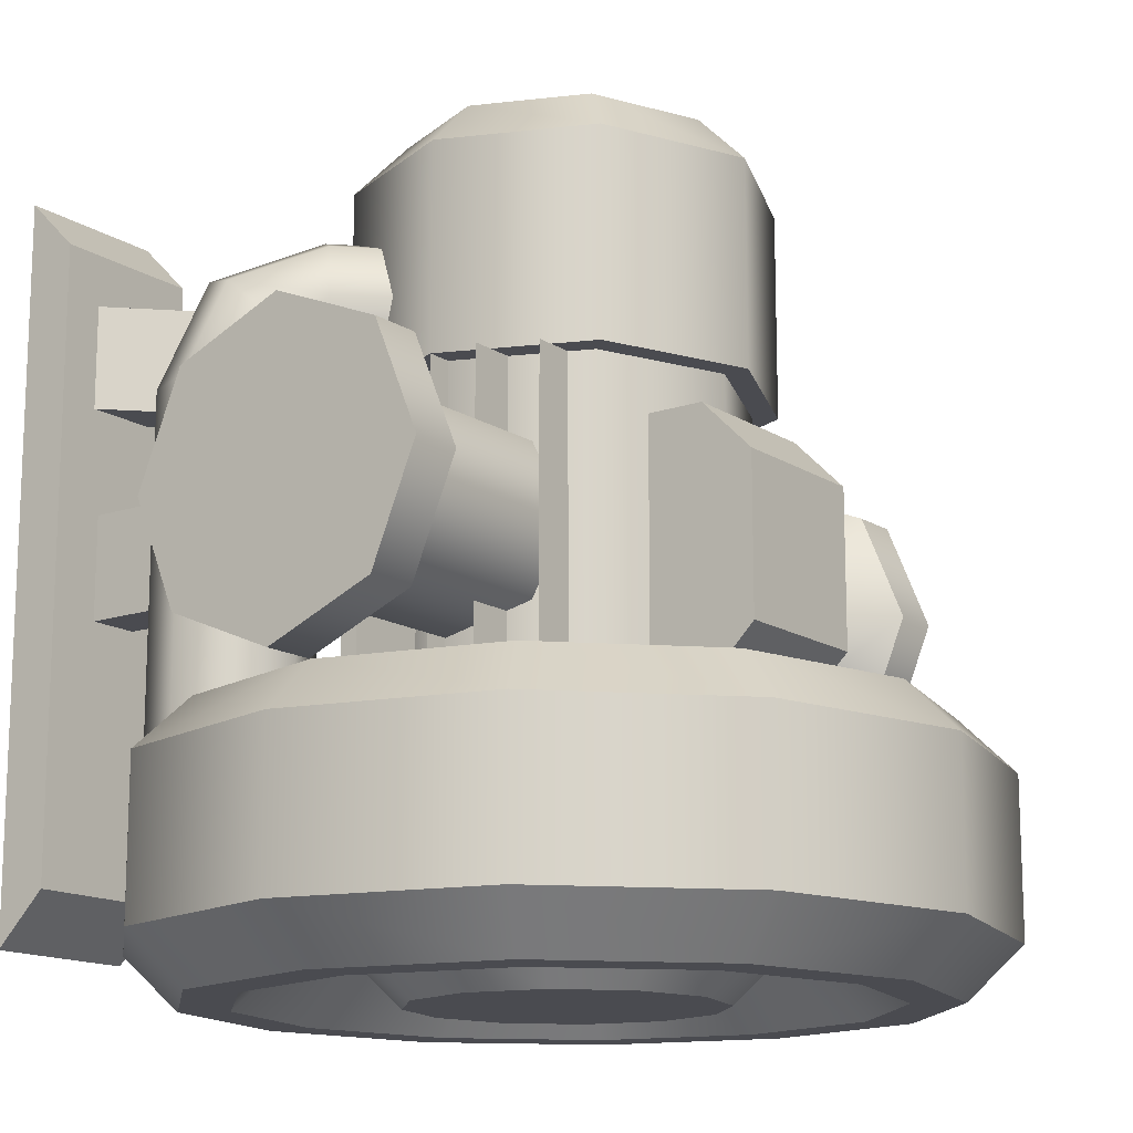
<metadata>
{"format":"obj","ext":"obj","renderer":"f3d","projection":"perspective","resolution":1024,"background":"white","views":[{"elev":-14.6,"azim":126.4,"up":"+Z"}]}
</metadata>
<code>
o Cylinder
v -0.5 0.5 -0.25
v -0.5 0.5 -0.4375
v -0.433 0.25 -0.25
v -0.433 0.25 -0.4375
v -0.25 0.06699 -0.25
v -0.25 0.06699 -0.4375
v 0 0 -0.25
v 0 0 -0.4375
v 0.25 0.06699 -0.25
v 0.25 0.06699 -0.4375
v 0.433 0.25 -0.25
v 0.433 0.25 -0.4375
v 0.5 0.5 -0.25
v 0.5 0.5 -0.4375
v 0.433 0.75 -0.25
v 0.433 0.75 -0.4375
v 0.25 0.933 -0.25
v 0.25 0.933 -0.4375
v -0 1 -0.25
v -0 1 -0.4375
v -0.25 0.933 -0.25
v -0.25 0.933 -0.4375
v -0.433 0.75 -0.25
v -0.433 0.75 -0.4375
v -0.377 0.2824 -0.1875
v -0.4353 0.5 -0.1875
v -0.2176 0.123 -0.1875
v 0 0.0647 -0.1875
v 0.2176 0.123 -0.1875
v 0.377 0.2824 -0.1875
v 0.4353 0.5 -0.1875
v 0.377 0.7176 -0.1875
v 0.2176 0.877 -0.1875
v -0 0.9353 -0.1875
v -0.2176 0.877 -0.1875
v -0.377 0.7176 -0.1875
v -0.1567 0.4096 -0.3125
v -0.1809 0.5 -0.3125
v -0.09044 0.3433 -0.3125
v 0 0.3191 -0.3125
v 0.09044 0.3433 -0.3125
v 0.1567 0.4096 -0.3125
v 0.1809 0.5 -0.3125
v 0.1567 0.5904 -0.3125
v 0.09044 0.6567 -0.3125
v -0 0.6809 -0.3125
v -0.09044 0.6567 -0.3125
v -0.1567 0.5904 -0.3125
v -0.3059 0.5 -0.25
v -0.3706 0.5 -0.1875
v -0.3209 0.3147 -0.1875
v -0.2649 0.3471 -0.25
v -0.1853 0.1791 -0.1875
v -0.1529 0.2351 -0.25
v 0 0.1294 -0.1875
v 0 0.1941 -0.25
v 0.1853 0.1791 -0.1875
v 0.1529 0.2351 -0.25
v 0.3209 0.3147 -0.1875
v 0.2649 0.3471 -0.25
v 0.3706 0.5 -0.1875
v 0.3059 0.5 -0.25
v 0.3209 0.6853 -0.1875
v 0.2649 0.6529 -0.25
v 0.1853 0.8209 -0.1875
v 0.1529 0.7649 -0.25
v -0 0.8706 -0.1875
v -0 0.8059 -0.25
v -0.1853 0.8209 -0.1875
v -0.1529 0.7649 -0.25
v -0.3209 0.6853 -0.1875
v -0.2649 0.6529 -0.25
v -0.4353 0.5 -0.5
v -0.377 0.2824 -0.5
v -0.2176 0.123 -0.5
v 0 0.0647 -0.5
v 0.2176 0.123 -0.5
v 0.377 0.2824 -0.5
v 0.4353 0.5 -0.5
v 0.377 0.7176 -0.5
v 0.2176 0.877 -0.5
v -0 0.9353 -0.5
v -0.2176 0.877 -0.5
v -0.377 0.7176 -0.5
v -0.375 0.5 -0.5
v -0.3103 0.5 -0.4375
v -0.2687 0.3449 -0.4375
v -0.3248 0.3125 -0.5
v -0.1551 0.2313 -0.4375
v -0.1875 0.1752 -0.5
v 0 0.1897 -0.4375
v 0 0.125 -0.5
v 0.1551 0.2313 -0.4375
v 0.1875 0.1752 -0.5
v 0.2687 0.3449 -0.4375
v 0.3248 0.3125 -0.5
v 0.3103 0.5 -0.4375
v 0.375 0.5 -0.5
v 0.2687 0.6551 -0.4375
v 0.3248 0.6875 -0.5
v 0.1551 0.7687 -0.4375
v 0.1875 0.8248 -0.5
v -0 0.8103 -0.4375
v -0 0.875 -0.5
v -0.1551 0.7687 -0.4375
v -0.1875 0.8248 -0.5
v -0.2687 0.6551 -0.4375
v -0.3248 0.6875 -0.5
v -0.2478 0.5 -0.4375
v -0.1831 0.5 -0.5
v -0.1586 0.4085 -0.5
v -0.2146 0.3761 -0.4375
v -0.09155 0.3414 -0.5
v -0.1239 0.2854 -0.4375
v 0 0.3169 -0.5
v 0 0.2522 -0.4375
v 0.09155 0.3414 -0.5
v 0.1239 0.2854 -0.4375
v 0.1586 0.4085 -0.5
v 0.2146 0.3761 -0.4375
v 0.1831 0.5 -0.5
v 0.2478 0.5 -0.4375
v 0.1586 0.5915 -0.5
v 0.2146 0.6239 -0.4375
v 0.09155 0.6586 -0.5
v 0.1239 0.7146 -0.4375
v -0 0.6831 -0.5
v -0 0.7478 -0.4375
v -0.09155 0.6586 -0.5
v -0.1239 0.7146 -0.4375
v -0.1586 0.5915 -0.5
v -0.2146 0.6239 -0.4375
v -0.2649 0.3471 -0.3125
v -0.3059 0.5 -0.3125
v -0.1529 0.2351 -0.3125
v 0 0.1941 -0.3125
v 0.1529 0.2351 -0.3125
v 0.2649 0.3471 -0.3125
v 0.3059 0.5 -0.3125
v 0.2649 0.6529 -0.3125
v 0.1529 0.7649 -0.3125
v -0 0.8059 -0.3125
v -0.1529 0.7649 -0.3125
v -0.2649 0.6529 -0.3125
v 0.1875 0.5 0.1875
v 0.25 0.5 0.1875
v 0.1875 0.5 -0.3125
v 0.25 0.5 -0.3125
v 0.1875 0.5627 0.1875
v 0.25 0.5627 0.1875
v 0.1875 0.5627 -0.3125
v 0.25 0.5627 -0.3125
v 0.1875 0.4373 0.1875
v 0.25 0.4373 0.1875
v 0.1875 0.4373 -0.3125
v 0.25 0.4373 -0.3125
v -0.25 0.5 0.1875
v -0.1875 0.5 0.1875
v -0.25 0.5 -0.3125
v -0.1875 0.5 -0.3125
v -0.25 0.5627 0.1875
v -0.1875 0.5627 0.1875
v -0.25 0.5627 -0.3125
v -0.1875 0.5627 -0.3125
v -0.1667 0.6252 -0.3125
v -0.2292 0.6252 -0.3125
v -0.1667 0.6252 0.1875
v -0.2292 0.6252 0.1875
v -0.25 0.4373 0.1875
v -0.1875 0.4373 0.1875
v -0.25 0.4373 -0.3125
v -0.1875 0.4373 -0.3125
v -0.1667 0.3748 -0.3125
v -0.2292 0.3748 -0.3125
v -0.1667 0.3748 0.1875
v -0.2292 0.3748 0.1875
v 0.1562 0.3748 0.1875
v 0.2188 0.3748 0.1875
v 0.1562 0.3748 -0.3125
v 0.2188 0.3748 -0.3125
v 0.1562 0.6252 0.1875
v 0.2188 0.6252 0.1875
v 0.1562 0.6252 -0.3125
v 0.2188 0.6252 -0.3125
v -0 0.7188 -0.3125
v -0 0.7188 0.1875
v 0.1547 0.6547 -0.3125
v 0.1547 0.6547 0.1875
v 0.2188 0.5 -0.3125
v 0.2188 0.5 0.1875
v 0.1547 0.3453 -0.3125
v 0.1547 0.3453 0.1875
v -0 0.2812 -0.3125
v -0 0.2812 0.1875
v -0.1547 0.3453 -0.3125
v -0.1547 0.3453 0.1875
v -0.2188 0.5 -0.3125
v -0.2188 0.5 0.1875
v -0.1547 0.6547 -0.3125
v -0.1547 0.6547 0.1875
v -0 0.75 0.1875
v 0.1768 0.6768 0.1875
v 0.25 0.5 0.1875
v 0.1768 0.3232 0.1875
v 0 0.25 0.1875
v -0.1768 0.3232 0.1875
v -0.25 0.5 0.1875
v -0.1768 0.6768 0.1875
v -0 0.75 0.4375
v 0.1768 0.6768 0.4375
v 0.25 0.5 0.4375
v 0.1768 0.3232 0.4375
v -0 0.25 0.4375
v -0.1768 0.3232 0.4375
v -0.25 0.5 0.4375
v -0.1768 0.6768 0.4375
v 0.1326 0.6326 0.5
v 0 0.6875 0.5
v 0.1875 0.5 0.5
v 0.1326 0.3674 0.5
v 0 0.3125 0.5
v -0.1326 0.3674 0.5
v -0.1875 0.5 0.5
v -0.1326 0.6326 0.5
v -0.09375 0.625 0.125
v -0.09375 0.625 -0.1875
v 0.09375 0.625 0.125
v 0.09375 0.625 -0.1875
v -0.09375 0.75 0.125
v -0.09375 0.8125 0.0625
v -0.09375 0.8125 -0.125
v -0.09375 0.75 -0.1875
v 0.09375 0.8125 0.0625
v 0.09375 0.75 0.125
v 0.09375 0.75 -0.1875
v 0.09375 0.8125 -0.125
v 0.1993 0.3007 -0.3125
v 0.1993 0.3007 0.1875
v 0.2656 0.3281 -0.3125
v 0.2656 0.3281 0.1875
v 0.3319 0.3007 -0.3125
v 0.3319 0.3007 0.1875
v 0.3594 0.2344 -0.3125
v 0.3594 0.2344 0.1875
v 0.3319 0.1681 -0.3125
v 0.3319 0.1681 0.1875
v 0.2656 0.1406 -0.3125
v 0.2656 0.1406 0.1875
v 0.1993 0.1681 -0.3125
v 0.1993 0.1681 0.1875
v 0.1719 0.2344 -0.3125
v 0.1719 0.2344 0.1875
v 0.1993 0.3007 0.1875
v 0.2599 0.3338 0.2069
v 0.3125 0.3201 0.2538
v 0.3262 0.2675 0.3007
v 0.2931 0.2069 0.3201
v 0.2325 0.1738 0.3007
v 0.1799 0.1875 0.2538
v 0.1662 0.2401 0.2069
v 0.1993 0.3007 0.1875
v 0.2462 0.3475 0.215
v 0.2656 0.367 0.2812
v 0.2462 0.3475 0.3475
v 0.1993 0.3007 0.375
v 0.1525 0.2538 0.3475
v 0.133 0.2344 0.2812
v 0.1525 0.2538 0.215
v 0.1578 0.4359 0.215
v 0.1109 0.3891 0.1875
v 0.1772 0.4553 0.2812
v 0.1578 0.4359 0.3475
v 0.1109 0.3891 0.375
v 0.06407 0.3422 0.3475
v 0.04465 0.3228 0.2812
v 0.06407 0.3422 0.215
v -0.1875 0.0625 -0.375
v -0.1875 -0 -0.4375
v -0.1875 -0 0.4375
v -0.1875 0.0625 0.375
v -0.375 0 -0.4375
v -0.375 0.0625 -0.375
v -0.375 0.0625 0.375
v -0.375 0 0.4375
v 0.1875 0 0.4375
v 0.1875 0.0625 0.375
v 0.1875 0.0625 -0.375
v 0.1875 0 -0.4375
v 0.375 0.0625 0.375
v 0.375 -0 0.4375
v 0.375 -0 -0.4375
v 0.375 0.0625 -0.375
v 0.125 0.625 -0
v 0.125 0.5884 0.08839
v 0.125 0.5 0.125
v 0.125 0.4116 0.08839
v 0.125 0.375 -0
v 0.125 0.4116 -0.08839
v 0.125 0.5 -0.125
v 0.125 0.5884 -0.08839
v 0.4375 0.6875 0
v 0.375 0.625 0
v 0.4375 0.6326 0.1326
v 0.375 0.5884 0.08839
v 0.4375 0.5 0.1875
v 0.375 0.5 0.125
v 0.4375 0.3674 0.1326
v 0.375 0.4116 0.08839
v 0.4375 0.3125 0
v 0.375 0.375 0
v 0.4375 0.3674 -0.1326
v 0.375 0.4116 -0.08839
v 0.4375 0.5 -0.1875
v 0.375 0.5 -0.125
v 0.4375 0.6326 -0.1326
v 0.375 0.5884 -0.08839
v 0.5 0.6875 0
v 0.5 0.6326 0.1326
v 0.5 0.5 0.1875
v 0.5 0.3674 0.1326
v 0.5 0.3125 0
v 0.5 0.3674 -0.1326
v 0.5 0.5 -0.1875
v 0.5 0.6326 -0.1326
v 0.2812 0.01831 0.3125
v 0.2812 0.01831 0.1875
v 0.3254 0.0625 0.3125
v 0.3254 0.0625 0.1875
v 0.01608 0.2835 0.1875
v 0.01608 0.2835 0.3125
v 0.06028 0.3277 0.1875
v 0.06028 0.3277 0.3125
v 0.25 0.0625 0.0625
v 0.25 0.1875 0.0625
v 0.25 0.0625 -0.0625
v 0.25 0.1875 -0.0625
v 0.3125 0.0625 0.0625
v 0.3125 0.1875 0.0625
v 0.3125 0.0625 -0.0625
v 0.3125 0.1875 -0.0625
v -0.2812 0.01831 0.3125
v -0.2812 0.01831 0.1875
v -0.3254 0.0625 0.3125
v -0.3254 0.0625 0.1875
v -0.01608 0.2835 0.1875
v -0.01608 0.2835 0.3125
v -0.06028 0.3277 0.1875
v -0.06028 0.3277 0.3125
v -0.25 0.0625 0.0625
v -0.25 0.1875 0.0625
v -0.25 0.0625 -0.0625
v -0.25 0.1875 -0.0625
v -0.3125 0.0625 0.0625
v -0.3125 0.1875 0.0625
v -0.3125 0.0625 -0.0625
v -0.3125 0.1875 -0.0625
v -0.125 0.625 0
v -0.125 0.5884 -0.08839
v -0.125 0.5 -0.125
v -0.125 0.4116 -0.08839
v -0.125 0.375 0
v -0.125 0.4116 0.08839
v -0.125 0.5 0.125
v -0.125 0.5884 0.08839
v -0.4375 0.6875 -0
v -0.375 0.625 0
v -0.4375 0.6326 -0.1326
v -0.375 0.5884 -0.08839
v -0.4375 0.5 -0.1875
v -0.375 0.5 -0.125
v -0.4375 0.3674 -0.1326
v -0.375 0.4116 -0.08839
v -0.4375 0.3125 -0
v -0.375 0.375 0
v -0.4375 0.3674 0.1326
v -0.375 0.4116 0.08839
v -0.4375 0.5 0.1875
v -0.375 0.5 0.125
v -0.4375 0.6326 0.1326
v -0.375 0.5884 0.08839
v -0.5 0.6875 -0
v -0.5 0.6326 -0.1326
v -0.5 0.5 -0.1875
v -0.5 0.3674 -0.1326
v -0.5 0.3125 -0
v -0.5 0.3674 0.1326
v -0.5 0.5 0.1875
v -0.5 0.6326 0.1326
v -0.1993 0.3007 -0.3125
v -0.1993 0.3007 0.1875
v -0.1719 0.2344 -0.3125
v -0.1719 0.2344 0.1875
v -0.1993 0.1681 -0.3125
v -0.1993 0.1681 0.1875
v -0.2656 0.1406 -0.3125
v -0.2656 0.1406 0.1875
v -0.3319 0.1681 -0.3125
v -0.3319 0.1681 0.1875
v -0.3594 0.2344 -0.3125
v -0.3594 0.2344 0.1875
v -0.3319 0.3007 -0.3125
v -0.3319 0.3007 0.1875
v -0.2656 0.3281 -0.3125
v -0.2656 0.3281 0.1875
v -0.1993 0.3007 0.1875
v -0.1662 0.2401 0.2069
v -0.1799 0.1875 0.2538
v -0.2325 0.1738 0.3007
v -0.2931 0.2069 0.3201
v -0.3262 0.2675 0.3007
v -0.3125 0.3201 0.2538
v -0.2599 0.3338 0.2069
v -0.1993 0.3007 0.1875
v -0.1525 0.2538 0.215
v -0.133 0.2344 0.2812
v -0.1525 0.2538 0.3475
v -0.1993 0.3007 0.375
v -0.2462 0.3475 0.3475
v -0.2656 0.367 0.2812
v -0.2462 0.3475 0.215
v -0.06407 0.3422 0.215
v -0.1109 0.3891 0.1875
v -0.04465 0.3228 0.2812
v -0.06407 0.3422 0.3475
v -0.1109 0.3891 0.375
v -0.1578 0.4359 0.3475
v -0.1772 0.4553 0.2812
v -0.1578 0.4359 0.215
f 24 1 23
f 6 7 5
f 8 9 7
f 10 11 9
f 12 13 11
f 14 15 13
f 16 17 15
f 18 19 17
f 20 21 19
f 22 23 21
f 4 5 3
f 2 3 1
f 1 25 26
f 2 74 4
f 5 25 3
f 4 75 6
f 7 27 5
f 6 76 8
f 9 28 7
f 8 77 10
f 11 29 9
f 10 78 12
f 11 31 30
f 12 79 14
f 15 31 13
f 14 80 16
f 17 32 15
f 16 81 18
f 19 33 17
f 20 81 82
f 21 34 19
f 20 83 22
f 23 35 21
f 22 84 24
f 1 36 23
f 24 73 2
f 68 141 66
f 49 144 72
f 56 135 54
f 58 136 56
f 60 137 58
f 62 138 60
f 64 139 62
f 63 33 65
f 66 140 64
f 70 142 68
f 72 143 70
f 50 25 51
f 57 30 59
f 54 133 52
f 51 27 53
f 67 33 34
f 61 30 31
f 55 27 28
f 67 35 69
f 61 32 63
f 55 29 57
f 71 35 36
f 50 36 26
f 49 51 52
f 52 53 54
f 54 55 56
f 56 57 58
f 58 59 60
f 60 61 62
f 62 63 64
f 64 65 66
f 66 67 68
f 68 69 70
f 70 71 72
f 72 50 49
f 52 134 49
f 96 77 94
f 85 84 108
f 90 74 88
f 104 81 102
f 98 78 96
f 92 75 90
f 104 83 82
f 98 80 79
f 94 76 92
f 108 83 106
f 85 74 73
f 102 80 100
f 109 87 86
f 114 87 112
f 116 89 114
f 116 93 91
f 118 95 93
f 122 95 120
f 122 99 97
f 126 99 124
f 126 103 101
f 130 103 128
f 132 105 130
f 109 107 132
f 129 121 113
f 87 85 86
f 89 88 87
f 91 90 89
f 93 92 91
f 95 94 93
f 97 96 95
f 99 98 97
f 101 100 99
f 103 102 101
f 105 104 103
f 107 106 105
f 86 108 107
f 110 112 109
f 113 112 111
f 115 114 113
f 117 116 115
f 119 118 117
f 121 120 119
f 123 122 121
f 125 124 123
f 127 126 125
f 127 130 128
f 131 130 129
f 110 132 131
f 38 133 37
f 37 135 39
f 40 135 136
f 40 137 41
f 41 138 42
f 43 138 139
f 43 140 44
f 44 141 45
f 45 142 46
f 46 143 47
f 47 144 48
f 38 144 134
f 146 147 145
f 150 151 149
f 154 155 153
f 158 159 157
f 162 163 161
f 167 166 168
f 170 171 169
f 175 174 176
f 178 179 177
f 182 183 181
f 186 187 185
f 188 189 187
f 190 191 189
f 192 193 191
f 194 195 193
f 196 197 195
f 197 200 199
f 200 185 199
f 208 209 201
f 211 204 203
f 212 205 204
f 213 206 205
f 206 215 207
f 207 216 208
f 209 202 201
f 210 203 202
f 204 206 208
f 209 217 210
f 223 221 219
f 216 218 209
f 214 223 215
f 212 221 213
f 210 219 211
f 215 224 216
f 213 222 214
f 212 219 220
f 231 233 236
f 235 233 227
f 229 231 226
f 232 228 226
f 236 232 231
f 230 234 233
f 234 225 227
f 238 239 237
f 240 241 239
f 242 243 241
f 244 245 243
f 246 247 245
f 248 249 247
f 252 253 238
f 249 252 251
f 251 238 237
f 259 268 260
f 238 254 240
f 244 255 256
f 248 259 250
f 246 256 257
f 252 259 260
f 240 255 242
f 246 258 248
f 267 274 275
f 257 266 258
f 256 263 264
f 254 261 262
f 260 261 253
f 259 266 267
f 256 265 257
f 255 262 263
f 265 272 273
f 263 269 271
f 267 276 268
f 265 274 266
f 263 272 264
f 261 269 262
f 268 270 261
f 280 278 277
f 283 279 280
f 277 281 282
f 279 281 278
f 282 280 277
f 284 282 281
f 285 287 288
f 287 289 292
f 290 288 291
f 292 288 287
f 289 285 290
f 289 291 292
f 293 304 302
f 294 306 304
f 306 296 308
f 296 310 308
f 310 298 312
f 312 299 314
f 299 316 314
f 300 302 316
f 301 304 303
f 303 306 305
f 306 307 305
f 308 309 307
f 310 311 309
f 311 314 313
f 313 316 315
f 315 302 301
f 309 320 307
f 315 323 313
f 303 319 318
f 309 322 321
f 301 324 315
f 303 317 301
f 307 319 305
f 313 322 311
f 320 322 324
f 331 327 328
f 330 326 325
f 332 325 327
f 326 331 328
f 334 335 333
f 336 339 335
f 340 337 339
f 338 333 337
f 343 347 344
f 342 346 341
f 341 348 343
f 344 345 342
f 351 350 349
f 355 352 351
f 353 356 355
f 349 354 353
f 357 368 366
f 358 370 368
f 359 372 370
f 360 374 372
f 374 362 376
f 362 378 376
f 363 380 378
f 364 366 380
f 365 368 367
f 367 370 369
f 370 371 369
f 372 373 371
f 374 375 373
f 376 377 375
f 377 380 379
f 379 366 365
f 373 384 371
f 379 387 377
f 369 382 367
f 375 385 373
f 379 381 388
f 367 381 365
f 371 383 369
f 375 387 386
f 384 386 388
f 390 391 389
f 392 393 391
f 393 396 395
f 396 397 395
f 397 400 399
f 399 402 401
f 404 405 390
f 402 403 401
f 404 389 403
f 411 420 412
f 392 405 406
f 394 408 396
f 402 410 411
f 396 409 398
f 402 412 404
f 392 407 394
f 398 410 400
f 419 426 427
f 409 418 410
f 408 415 416
f 406 413 414
f 412 413 405
f 411 418 419
f 408 417 409
f 407 414 415
f 417 424 425
f 414 423 415
f 419 428 420
f 417 426 418
f 415 424 416
f 413 421 414
f 420 422 413
f 24 2 1
f 6 8 7
f 8 10 9
f 10 12 11
f 12 14 13
f 14 16 15
f 16 18 17
f 18 20 19
f 20 22 21
f 22 24 23
f 4 6 5
f 2 4 3
f 1 3 25
f 2 73 74
f 5 27 25
f 4 74 75
f 7 28 27
f 6 75 76
f 9 29 28
f 8 76 77
f 11 30 29
f 10 77 78
f 11 13 31
f 12 78 79
f 15 32 31
f 14 79 80
f 17 33 32
f 16 80 81
f 19 34 33
f 20 18 81
f 21 35 34
f 20 82 83
f 23 36 35
f 22 83 84
f 1 26 36
f 24 84 73
f 68 142 141
f 49 134 144
f 56 136 135
f 58 137 136
f 60 138 137
f 62 139 138
f 64 140 139
f 63 32 33
f 66 141 140
f 70 143 142
f 72 144 143
f 50 26 25
f 57 29 30
f 54 135 133
f 51 25 27
f 67 65 33
f 61 59 30
f 55 53 27
f 67 34 35
f 61 31 32
f 55 28 29
f 71 69 35
f 50 71 36
f 49 50 51
f 52 51 53
f 54 53 55
f 56 55 57
f 58 57 59
f 60 59 61
f 62 61 63
f 64 63 65
f 66 65 67
f 68 67 69
f 70 69 71
f 72 71 50
f 52 133 134
f 96 78 77
f 85 73 84
f 90 75 74
f 104 82 81
f 98 79 78
f 92 76 75
f 104 106 83
f 98 100 80
f 94 77 76
f 108 84 83
f 85 88 74
f 102 81 80
f 109 112 87
f 114 89 87
f 116 91 89
f 116 118 93
f 118 120 95
f 122 97 95
f 122 124 99
f 126 101 99
f 126 128 103
f 130 105 103
f 132 107 105
f 109 86 107
f 113 111 110
f 110 131 129
f 129 127 125
f 125 123 121
f 121 119 117
f 117 115 113
f 113 110 129
f 129 125 121
f 121 117 113
f 87 88 85
f 89 90 88
f 91 92 90
f 93 94 92
f 95 96 94
f 97 98 96
f 99 100 98
f 101 102 100
f 103 104 102
f 105 106 104
f 107 108 106
f 86 85 108
f 110 111 112
f 113 114 112
f 115 116 114
f 117 118 116
f 119 120 118
f 121 122 120
f 123 124 122
f 125 126 124
f 127 128 126
f 127 129 130
f 131 132 130
f 110 109 132
f 38 134 133
f 37 133 135
f 40 39 135
f 40 136 137
f 41 137 138
f 43 42 138
f 43 139 140
f 44 140 141
f 45 141 142
f 46 142 143
f 47 143 144
f 38 48 144
f 146 148 147
f 150 152 151
f 154 156 155
f 158 160 159
f 162 164 163
f 167 165 166
f 170 172 171
f 175 173 174
f 178 180 179
f 182 184 183
f 186 188 187
f 188 190 189
f 190 192 191
f 192 194 193
f 194 196 195
f 196 198 197
f 197 198 200
f 200 186 185
f 208 216 209
f 211 212 204
f 212 213 205
f 213 214 206
f 206 214 215
f 207 215 216
f 209 210 202
f 210 211 203
f 208 201 202
f 202 203 204
f 204 205 206
f 206 207 208
f 208 202 204
f 209 218 217
f 219 217 218
f 218 224 223
f 223 222 221
f 221 220 219
f 219 218 223
f 216 224 218
f 214 222 223
f 212 220 221
f 210 217 219
f 215 223 224
f 213 221 222
f 212 211 219
f 231 230 233
f 227 228 235
f 235 236 233
f 233 234 227
f 226 225 229
f 229 230 231
f 231 232 226
f 232 235 228
f 236 235 232
f 230 229 234
f 234 229 225
f 238 240 239
f 240 242 241
f 242 244 243
f 244 246 245
f 246 248 247
f 248 250 249
f 252 260 253
f 249 250 252
f 251 252 238
f 259 267 268
f 238 253 254
f 244 242 255
f 248 258 259
f 246 244 256
f 252 250 259
f 240 254 255
f 246 257 258
f 267 266 274
f 257 265 266
f 256 255 263
f 254 253 261
f 260 268 261
f 259 258 266
f 256 264 265
f 255 254 262
f 265 264 272
f 263 262 269
f 267 275 276
f 265 273 274
f 263 271 272
f 261 270 269
f 268 276 270
f 280 279 278
f 283 284 279
f 277 278 281
f 279 284 281
f 282 283 280
f 284 283 282
f 285 286 287
f 287 286 289
f 290 285 288
f 292 291 288
f 289 286 285
f 289 290 291
f 293 294 304
f 294 295 306
f 306 295 296
f 296 297 310
f 310 297 298
f 312 298 299
f 299 300 316
f 300 293 302
f 301 302 304
f 303 304 306
f 306 308 307
f 308 310 309
f 310 312 311
f 311 312 314
f 313 314 316
f 315 316 302
f 309 321 320
f 315 324 323
f 303 305 319
f 309 311 322
f 301 317 324
f 303 318 317
f 307 320 319
f 313 323 322
f 324 317 318
f 318 319 320
f 320 321 322
f 322 323 324
f 324 318 320
f 331 332 327
f 330 329 326
f 332 330 325
f 326 329 331
f 334 336 335
f 336 340 339
f 340 338 337
f 338 334 333
f 343 348 347
f 342 345 346
f 341 346 348
f 344 347 345
f 351 352 350
f 355 356 352
f 353 354 356
f 349 350 354
f 357 358 368
f 358 359 370
f 359 360 372
f 360 361 374
f 374 361 362
f 362 363 378
f 363 364 380
f 364 357 366
f 365 366 368
f 367 368 370
f 370 372 371
f 372 374 373
f 374 376 375
f 376 378 377
f 377 378 380
f 379 380 366
f 373 385 384
f 379 388 387
f 369 383 382
f 375 386 385
f 379 365 381
f 367 382 381
f 371 384 383
f 375 377 387
f 388 381 382
f 382 383 384
f 384 385 386
f 386 387 388
f 388 382 384
f 390 392 391
f 392 394 393
f 393 394 396
f 396 398 397
f 397 398 400
f 399 400 402
f 404 412 405
f 402 404 403
f 404 390 389
f 411 419 420
f 392 390 405
f 394 407 408
f 402 400 410
f 396 408 409
f 402 411 412
f 392 406 407
f 398 409 410
f 419 418 426
f 409 417 418
f 408 407 415
f 406 405 413
f 412 420 413
f 411 410 418
f 408 416 417
f 407 406 414
f 417 416 424
f 414 421 423
f 419 427 428
f 417 425 426
f 415 423 424
f 413 422 421
f 420 428 422

</code>
